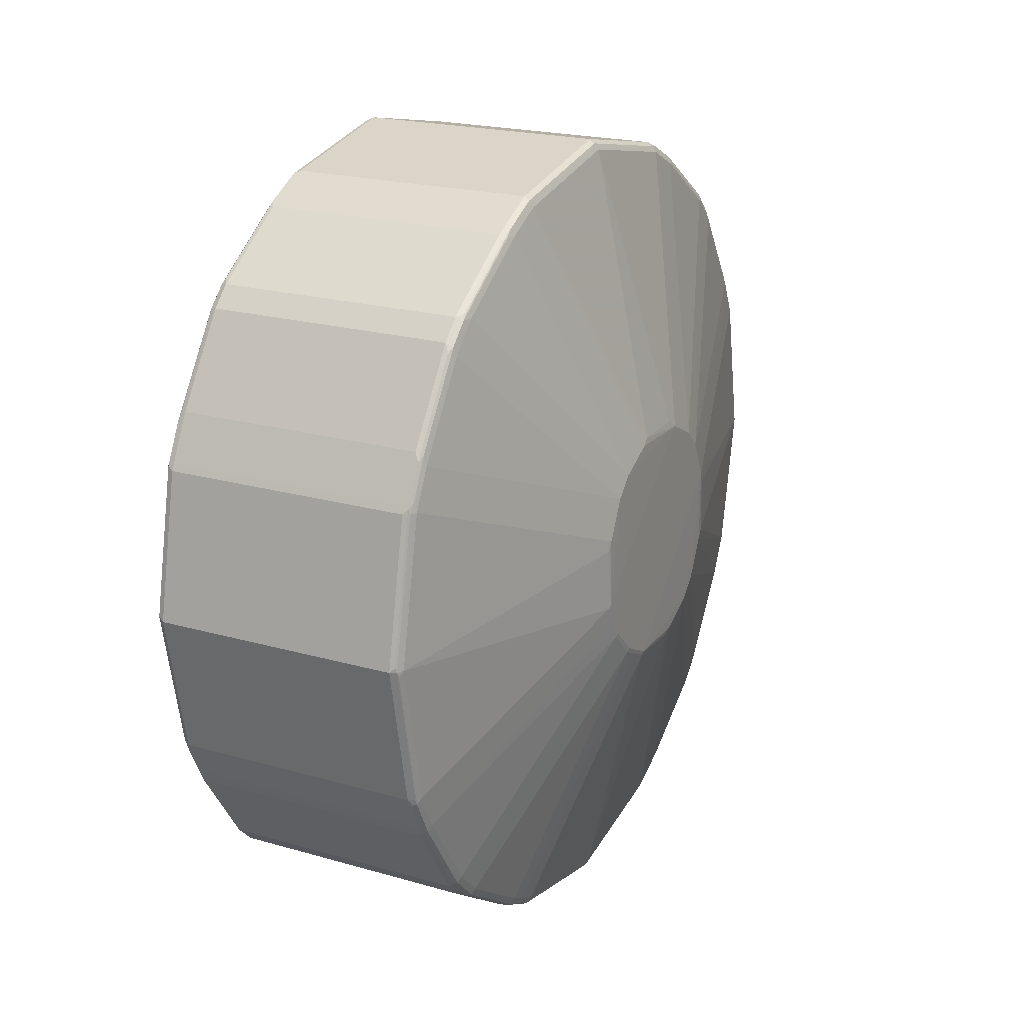
<metadata>
{"format":"obj","ext":"obj","renderer":"f3d","projection":"perspective","resolution":1024,"background":"white","views":[{"elev":21.0,"azim":27.2,"up":"+Z"}]}
</metadata>
<code>
o convex_0
v -0.01308 0 0.04321
v -0.01241 0.01474 0.03986
v -0.01308 0.01507 0.04019
v -0.0392 0 0.04321
v -0.01308 -0.01507 0.04019
v -0.01241 -0.01541 0.03986
v -0.01241 -0.0003299 0.04288
v -0.01207 0 0.04221
v -0.01207 0.01507 0.03919
v -0.01224 0.0159 0.03903
v -0.01257 0.01558 0.03969
v -0.01274 0.01641 0.03953
v -0.01341 0.01574 0.03986
v -0.0392 0.01507 0.04019
v -0.03987 0 0.04288
v -0.0397 -0.0004991 0.04296
v -0.0397 -0.01558 0.03994
v -0.0392 -0.01507 0.04019
v -0.03987 0.01507 0.03986
v -0.01308 -0.01574 0.03986
v -0.01241 -0.01742 0.03886
v -0.01207 -0.01708 0.03819
v -0.01207 -0.01507 0.03919
v -0.004366 0.002673 0.01272
v -0.004196 0.003849 0.01189
v -0.004366 -0.003342 0.01272
v -0.01207 0.01708 0.03819
v -0.01224 0.01993 0.03701
v -0.01257 0.01959 0.03768
v -0.01274 0.02043 0.03751
v -0.01308 0.01909 0.03819
v -0.03953 0.01574 0.03986
v -0.03995 0.0004991 0.04271
v -0.04021 0 0.04221
v -0.03987 -0.01507 0.03986
v -0.03995 0.01055 0.0407
v -0.03995 -0.01607 0.03931
v -0.0397 -0.01758 0.03894
v -0.0392 -0.01574 0.03986
v -0.03995 0.01558 0.03969
v -0.01308 -0.01909 0.03819
v -0.01257 -0.01985 0.03768
v -0.01241 -0.01942 0.03785
v -0.01207 -0.01909 0.03718
v -0.004281 -0.004145 0.01206
v -0.004196 0.007868 0.009881
v -0.004281 -0.008164 0.01004
v -0.004196 -0.01222 -0.003181
v -0.01207 0.01909 0.03718
v -0.01224 0.02898 0.03098
v -0.01274 0.02947 0.03149
v -0.01274 0.02344 0.03551
v -0.03887 0.02043 0.03751
v -0.0392 0.01909 0.03819
v -0.03953 0.01976 0.03785
v -0.04021 0.01507 0.03919
v -0.04021 -0.01507 0.03919
v -0.04021 -0.01708 0.03819
v -0.03995 -0.02009 0.03731
v -0.0397 -0.01959 0.03794
v -0.0392 -0.01909 0.03819
v -0.03995 0.01959 0.03768
v -0.04021 0.01909 0.03718
v -0.04021 0.01708 0.03819
v -0.01308 -0.02043 0.03751
v -0.01257 -0.02286 0.03568
v -0.01241 -0.02546 0.03383
v -0.01232 -0.02022 0.03718
v -0.01232 -0.02625 0.03316
v -0.01207 -0.02814 0.03115
v -0.004196 0.009881 0.007868
v -0.01207 0.02814 0.03115
v -0.004281 -0.01017 0.008037
v -0.004281 -0.01218 0.004019
v -0.004366 -0.01272 0.003012
v -0.01207 -0.04221 0
v -0.004281 -0.01255 -0.003511
v -0.004281 -0.01156 -0.005524
v -0.004196 -0.01021 -0.0072
v -0.01224 0.03098 0.02898
v -0.01274 0.03149 0.02947
v -0.03887 0.02947 0.03149
v -0.03887 0.02344 0.03551
v -0.03953 0.02881 0.03182
v -0.03995 0.02563 0.03366
v -0.03995 0.02261 0.03568
v -0.04021 -0.01909 0.03718
v -0.03995 -0.02311 0.0353
v -0.0397 -0.02563 0.03392
v -0.0392 -0.02344 0.03551
v -0.0392 -0.02043 0.03751
v -0.04021 0.02814 0.03115
v -0.01308 -0.02344 0.03551
v -0.01308 -0.02947 0.03149
v -0.01257 -0.02889 0.03165
v -0.01241 -0.02847 0.03182
v -0.01232 -0.02926 0.03115
v -0.01207 -0.03115 0.02814
v -0.004196 0.01189 0.003849
v -0.01207 0.03819 0.01708
v -0.01207 0.03718 0.01909
v -0.01207 0.03115 0.02814
v -0.01207 -0.03718 0.01909
v -0.01207 -0.03819 0.01708
v -0.01207 -0.03919 0.01507
v -0.01241 -0.04288 0
v -0.01232 -0.04271 -0.0004991
v -0.01232 -0.0407 -0.01055
v -0.01232 -0.03969 -0.01558
v -0.01207 -0.03919 -0.01507
v -0.01241 -0.03986 0.01507
v -0.004281 -0.01055 -0.007529
v -0.01207 -0.03819 -0.01708
v -0.01207 -0.03718 -0.01909
v -0.004196 -0.0072 -0.01021
v -0.01224 0.03701 0.01993
v -0.01274 0.03551 0.02344
v -0.03887 0.03149 0.02947
v -0.03953 0.03182 0.02881
v -0.03995 0.02964 0.03065
v -0.03995 0.02864 0.03165
v -0.04021 -0.02814 0.03115
v -0.03995 -0.02914 0.03128
v -0.0397 -0.02864 0.0319
v -0.0392 -0.02947 0.03149
v -0.04021 0.03115 0.02814
v -0.01308 -0.03149 0.02947
v -0.01232 -0.03128 0.02914
v -0.01232 -0.0353 0.02311
v -0.004281 0.01004 -0.008164
v -0.004281 0.01206 -0.004145
v -0.004366 0.01272 -0.003342
v -0.004366 0.01272 0.002673
v -0.01207 0.04221 0
v -0.01207 0.03919 0.01507
v -0.004196 -0.003181 -0.01222
v -0.01224 0.03903 0.0159
v -0.01232 -0.03731 0.02009
v -0.01232 -0.03931 0.01607
v -0.01257 -0.04296 0.0004991
v -0.01308 -0.04321 0
v -0.01241 -0.03986 -0.01507
v -0.01232 -0.03768 -0.01959
v -0.01274 -0.03986 -0.01574
v -0.01257 -0.03994 0.01558
v -0.004281 -0.007529 -0.01055
v -0.01207 -0.03115 -0.02814
v -0.01232 -0.03568 -0.02261
v -0.01232 -0.03366 -0.02563
v -0.004281 -0.005524 -0.01156
v -0.01257 0.03969 0.01558
v -0.01257 0.03768 0.01959
v -0.01274 0.03751 0.02043
v -0.03887 0.03551 0.02344
v -0.03953 0.03785 0.01976
v -0.03995 0.03366 0.02563
v -0.03995 0.03165 0.02864
v -0.03995 0.03065 0.02964
v -0.04021 -0.03115 0.02814
v -0.03995 -0.03115 0.02926
v -0.0392 -0.03149 0.02947
v -0.04021 0.03718 0.01909
v -0.01257 -0.0319 0.02864
v -0.01308 -0.03551 0.02344
v -0.01257 -0.03392 0.02563
v -0.004281 0.008037 -0.01017
v -0.01207 0.03115 -0.02814
v -0.01207 0.03718 -0.01909
v -0.01207 0.03819 -0.01708
v -0.01207 0.03919 -0.01507
v -0.01241 0.04288 -0.0003299
v -0.01241 0.03986 0.01474
v -0.01241 0.03986 -0.01541
v -0.004281 -0.003511 -0.01255
v -0.01207 0 -0.04221
v -0.004366 0.003012 -0.01272
v -0.004281 0.004019 -0.01218
v -0.01257 -0.03794 0.01959
v -0.01257 -0.03894 0.01758
v -0.01308 -0.04019 -0.01507
v -0.01308 -0.04019 0.01507
v -0.0392 -0.04321 0
v -0.01274 -0.03785 -0.01976
v -0.03887 -0.03986 -0.01574
v -0.01308 -0.03819 -0.01909
v -0.01308 -0.03986 0.01574
v -0.01207 -0.02814 -0.03115
v -0.01207 -0.01909 -0.03718
v -0.01232 -0.03165 -0.02864
v -0.01232 -0.03065 -0.02964
v -0.01274 -0.03182 -0.02881
v -0.01207 -0.01708 -0.03819
v -0.01274 0.03953 0.01641
v -0.01308 0.04019 0.01507
v -0.01308 0.03819 0.01909
v -0.03887 0.03751 0.02043
v -0.0392 0.03819 0.01909
v -0.03953 0.03986 0.01574
v -0.03995 0.03768 0.01959
v -0.03995 0.03568 0.02261
v -0.04021 -0.03718 0.01909
v -0.03995 -0.03316 0.02625
v -0.03987 -0.03182 0.02847
v -0.0397 -0.03165 0.02889
v -0.0397 -0.03568 0.02286
v -0.0392 -0.03551 0.02344
v -0.03995 0.03969 0.01558
v -0.04021 0.03819 0.01708
v -0.01308 -0.03751 0.02043
v -0.01207 0.01909 -0.03718
v -0.01207 0.02814 -0.03115
v -0.01232 0.03115 -0.02926
v -0.01232 0.03316 -0.02625
v -0.01232 0.03718 -0.02022
v -0.01241 0.03785 -0.01942
v -0.01241 0.03886 -0.01742
v -0.01308 0.04321 0
v -0.01308 0.03986 -0.01574
v -0.01308 0.04019 -0.01507
v -0.01207 -0.01507 -0.03919
v -0.01232 -0.01558 -0.03969
v -0.01232 -0.01055 -0.0407
v -0.01232 -0.0004991 -0.04271
v -0.01241 0 -0.04288
v -0.01241 0.01507 -0.03986
v -0.01207 0.01507 -0.03919
v -0.01207 0.01708 -0.03819
v -0.01308 -0.03819 0.01909
v -0.0392 -0.04019 -0.01507
v -0.0392 -0.04019 0.01507
v -0.03987 -0.04288 0.0003299
v -0.03987 -0.03986 -0.01474
v -0.03987 -0.03986 0.01541
v -0.01341 -0.03751 -0.02043
v -0.01341 -0.03551 -0.02344
v -0.01341 -0.03149 -0.02947
v -0.03953 -0.03953 -0.01641
v -0.0392 -0.03819 -0.01909
v -0.0392 -0.03986 0.01574
v -0.01232 -0.02964 -0.03065
v -0.01232 -0.02864 -0.03165
v -0.01232 -0.02563 -0.03366
v -0.01232 -0.01959 -0.03768
v -0.01232 -0.02261 -0.03568
v -0.01274 -0.02881 -0.03182
v -0.01341 0.03986 0.01574
v -0.0392 0.04019 0.01507
v -0.03987 0.03986 0.01507
v -0.04021 -0.03819 0.01708
v -0.03987 -0.03886 0.01742
v -0.03987 -0.03785 0.01942
v -0.03995 -0.03718 0.02022
v -0.03987 -0.03383 0.02546
v -0.0397 -0.03768 0.01985
v -0.0392 -0.03751 0.02043
v -0.04021 0.03919 0.01507
v -0.03995 0.0407 0.01055
v -0.04021 0.04221 0
v -0.01232 0.02009 -0.03731
v -0.01232 0.02311 -0.0353
v -0.01232 0.02914 -0.03128
v -0.01308 0.03149 -0.02947
v -0.01257 0.03165 -0.02889
v -0.01241 0.03182 -0.02847
v -0.01241 0.03383 -0.02546
v -0.01257 0.03568 -0.02286
v -0.01257 0.03768 -0.01985
v -0.01308 0.03819 -0.01909
v -0.0392 0.04321 0
v -0.0392 0.03986 -0.01574
v -0.0392 0.04019 -0.01507
v -0.01274 -0.01574 -0.03986
v -0.01241 -0.01507 -0.03986
v -0.01308 0 -0.04321
v -0.01257 0.0004991 -0.04296
v -0.01257 0.01558 -0.03994
v -0.01232 0.01607 -0.03931
v -0.0392 -0.03819 0.01909
v -0.0397 -0.03969 -0.01558
v -0.04021 -0.04221 0
v -0.04021 -0.03919 -0.01507
v -0.04021 -0.03819 -0.01708
v -0.04021 -0.03919 0.01507
v -0.03953 -0.03751 -0.02043
v -0.03953 -0.03551 -0.02344
v -0.01341 -0.02947 -0.03149
v -0.03953 -0.03149 -0.02947
v -0.01274 -0.01976 -0.03785
v -0.03987 0.04288 0
v -0.03995 0.04271 0.0004991
v -0.03987 0.03986 -0.01507
v -0.04021 0.03919 -0.01507
v -0.01257 0.01758 -0.03894
v -0.01257 0.01959 -0.03794
v -0.01257 0.02563 -0.03392
v -0.01257 0.02864 -0.0319
v -0.01308 0.02947 -0.03149
v -0.0392 0.03149 -0.02947
v -0.01308 0.03551 -0.02344
v -0.01308 0.03751 -0.02043
v -0.0392 0.03819 -0.01909
v -0.0397 0.04296 -0.0004991
v -0.0397 0.03994 -0.01558
v -0.0397 0.03894 -0.01758
v -0.03887 -0.01574 -0.03986
v -0.01308 -0.01507 -0.04019
v -0.01308 -0.01909 -0.03819
v -0.0392 0 -0.04321
v -0.01308 0.01507 -0.04019
v -0.01308 0.01574 -0.03986
v -0.04021 -0.03718 -0.01909
v -0.0397 -0.03768 -0.01959
v -0.04004 -0.03701 -0.01993
v -0.03953 -0.02947 -0.03149
v -0.01341 -0.02344 -0.03551
v -0.04004 -0.03098 -0.02898
v -0.01341 -0.02043 -0.03751
v -0.03995 0.03931 -0.01607
v -0.04021 0.03819 -0.01708
v -0.01308 0.01909 -0.03819
v -0.01308 0.02043 -0.03751
v -0.01308 0.02344 -0.03551
v -0.0392 0.02947 -0.03149
v -0.03995 0.03128 -0.02914
v -0.0397 0.0319 -0.02864
v -0.0397 0.03392 -0.02563
v -0.0392 0.03551 -0.02344
v -0.0392 0.03751 -0.02043
v -0.0397 0.03794 -0.01959
v -0.03995 0.03731 -0.02009
v -0.0392 -0.01909 -0.03819
v -0.03953 -0.01641 -0.03953
v -0.0392 -0.01507 -0.04019
v -0.03987 -0.01474 -0.03986
v -0.03987 0.0003299 -0.04288
v -0.03987 0.01541 -0.03986
v -0.0392 0.01507 -0.04019
v -0.0392 0.01574 -0.03986
v -0.04021 -0.03115 -0.02814
v -0.03953 -0.02344 -0.03551
v -0.04004 -0.02898 -0.03098
v -0.04004 -0.01993 -0.03701
v -0.03953 -0.02043 -0.03751
v -0.04021 0.03718 -0.01909
v -0.0392 0.01909 -0.03819
v -0.0392 0.02043 -0.03751
v -0.0392 0.02344 -0.03551
v -0.0397 0.02286 -0.03568
v -0.0397 0.02889 -0.03165
v -0.03995 0.02926 -0.03115
v -0.03995 0.0353 -0.02311
v -0.04021 0.03115 -0.02814
v -0.0397 -0.01558 -0.03969
v -0.04021 -0.01708 -0.03819
v -0.04021 -0.01507 -0.03919
v -0.04021 0 -0.04221
v -0.04021 0.01507 -0.03919
v -0.04021 0.01708 -0.03819
v -0.03987 0.01742 -0.03886
v -0.04021 -0.02814 -0.03115
v -0.04021 -0.01909 -0.03718
v -0.0397 -0.01959 -0.03768
v -0.0397 0.01985 -0.03768
v -0.03987 0.02546 -0.03383
v -0.03987 0.01942 -0.03785
v -0.03987 0.02847 -0.03182
v -0.03995 0.02625 -0.03316
v -0.04021 0.02814 -0.03115
v -0.04021 0.01909 -0.03718
v -0.03995 0.02022 -0.03718
f 1 2 3
f 1 3 14
f 1 14 4
f 1 4 18
f 1 18 5
f 1 5 6
f 1 6 7
f 1 7 2
f 2 8 9
f 2 9 10
f 2 10 11
f 2 11 3
f 2 7 8
f 3 11 12
f 3 12 13
f 3 13 32
f 3 32 14
f 4 15 16
f 4 16 17
f 4 17 18
f 4 14 19
f 4 19 15
f 5 18 39
f 5 39 20
f 5 20 6
f 6 20 41
f 6 41 21
f 6 21 44
f 6 44 22
f 6 22 23
f 6 23 8
f 6 8 7
f 8 24 25
f 8 25 9
f 8 23 26
f 8 26 24
f 9 27 10
f 9 25 27
f 10 27 49
f 10 49 28
f 10 28 11
f 11 28 29
f 11 29 30
f 11 30 12
f 12 30 31
f 12 31 13
f 13 31 54
f 13 54 32
f 14 32 19
f 15 33 34
f 15 34 35
f 15 35 16
f 15 19 36
f 15 36 33
f 16 35 17
f 17 35 37
f 17 37 38
f 17 38 39
f 17 39 18
f 19 32 40
f 19 40 36
f 20 39 61
f 20 61 41
f 21 41 42
f 21 42 43
f 21 43 44
f 22 44 45
f 22 45 23
f 23 45 26
f 24 26 25
f 25 46 27
f 25 26 45
f 25 45 47
f 25 47 48
f 25 48 79
f 25 79 115
f 25 115 136
f 25 136 99
f 25 99 71
f 25 71 46
f 27 46 49
f 28 30 29
f 28 49 72
f 28 72 50
f 28 50 51
f 28 51 52
f 28 52 30
f 30 53 55
f 30 55 54
f 30 54 31
f 30 52 83
f 30 83 53
f 32 54 55
f 32 55 62
f 32 62 40
f 33 36 34
f 34 36 40
f 34 40 56
f 34 56 64
f 34 64 63
f 34 63 92
f 34 92 126
f 34 126 162
f 34 162 208
f 34 208 256
f 34 256 258
f 34 258 292
f 34 292 319
f 34 319 344
f 34 344 352
f 34 352 368
f 34 368 369
f 34 369 358
f 34 358 357
f 34 357 356
f 34 356 355
f 34 355 354
f 34 354 361
f 34 361 360
f 34 360 339
f 34 339 311
f 34 311 282
f 34 282 281
f 34 281 280
f 34 280 283
f 34 283 249
f 34 249 201
f 34 201 159
f 34 159 122
f 34 122 87
f 34 87 58
f 34 58 57
f 34 57 35
f 35 57 37
f 37 58 59
f 37 59 38
f 37 57 58
f 38 59 60
f 38 60 61
f 38 61 39
f 40 62 63
f 40 63 64
f 40 64 56
f 41 61 91
f 41 91 65
f 41 65 42
f 42 65 93
f 42 93 66
f 42 66 43
f 43 66 67
f 43 67 69
f 43 69 68
f 43 68 44
f 44 47 45
f 44 68 69
f 44 69 70
f 44 70 47
f 46 71 102
f 46 102 72
f 46 72 49
f 47 73 48
f 47 70 98
f 47 98 73
f 48 73 74
f 48 74 75
f 48 75 76
f 48 76 77
f 48 77 78
f 48 78 79
f 50 72 102
f 50 102 80
f 50 80 81
f 50 81 51
f 51 81 118
f 51 118 82
f 51 82 83
f 51 83 52
f 53 83 55
f 55 83 82
f 55 82 84
f 55 84 85
f 55 85 86
f 55 86 62
f 58 87 59
f 59 87 88
f 59 88 89
f 59 89 60
f 60 89 125
f 60 125 90
f 60 90 91
f 60 91 61
f 62 86 63
f 63 86 85
f 63 85 92
f 65 91 90
f 65 90 93
f 66 93 94
f 66 94 95
f 66 95 67
f 67 95 96
f 67 96 97
f 67 97 69
f 69 97 70
f 70 97 128
f 70 128 98
f 71 99 100
f 71 100 101
f 71 101 102
f 73 98 103
f 73 103 74
f 74 103 104
f 74 104 105
f 74 105 75
f 75 105 76
f 76 106 107
f 76 107 108
f 76 108 109
f 76 109 110
f 76 110 77
f 76 105 111
f 76 111 106
f 77 110 113
f 77 113 78
f 78 112 79
f 78 113 114
f 78 114 112
f 79 112 146
f 79 146 115
f 80 102 101
f 80 101 116
f 80 116 81
f 81 116 117
f 81 117 154
f 81 154 118
f 82 118 119
f 82 119 84
f 84 119 158
f 84 158 120
f 84 120 121
f 84 121 85
f 85 121 92
f 87 122 88
f 88 122 123
f 88 123 89
f 89 123 124
f 89 124 125
f 90 125 94
f 90 94 93
f 92 121 120
f 92 120 158
f 92 158 126
f 94 97 95
f 94 125 161
f 94 161 127
f 94 127 128
f 94 128 97
f 95 97 96
f 98 128 129
f 98 129 103
f 99 130 131
f 99 131 132
f 99 132 133
f 99 133 134
f 99 134 135
f 99 135 100
f 99 136 130
f 100 135 137
f 100 137 116
f 100 116 101
f 103 129 138
f 103 138 104
f 104 138 139
f 104 139 105
f 105 139 111
f 106 140 141
f 106 141 142
f 106 142 108
f 106 108 107
f 106 111 140
f 108 142 109
f 109 143 114
f 109 114 113
f 109 113 110
f 109 142 144
f 109 144 183
f 109 183 143
f 111 139 145
f 111 145 140
f 112 114 147
f 112 147 187
f 112 187 146
f 114 143 148
f 114 148 149
f 114 149 147
f 115 146 150
f 115 150 136
f 116 137 151
f 116 151 152
f 116 152 153
f 116 153 117
f 117 153 196
f 117 196 154
f 118 154 155
f 118 155 119
f 119 155 156
f 119 156 157
f 119 157 158
f 122 159 160
f 122 160 123
f 123 160 161
f 123 161 125
f 123 125 124
f 126 157 156
f 126 156 162
f 126 158 157
f 127 163 128
f 127 161 206
f 127 206 164
f 127 164 178
f 127 178 165
f 127 165 163
f 128 163 165
f 128 165 129
f 129 165 138
f 130 136 166
f 130 166 211
f 130 211 167
f 130 167 168
f 130 168 131
f 131 168 169
f 131 169 170
f 131 170 132
f 132 170 134
f 132 134 133
f 134 171 172
f 134 172 135
f 134 170 173
f 134 173 171
f 135 172 137
f 136 150 174
f 136 174 175
f 136 175 176
f 136 176 177
f 136 177 166
f 137 172 151
f 138 178 179
f 138 179 139
f 138 165 178
f 139 179 145
f 140 145 141
f 141 180 142
f 141 145 181
f 141 181 230
f 141 230 182
f 141 182 229
f 141 229 180
f 142 180 144
f 143 183 148
f 144 184 238
f 144 238 185
f 144 185 183
f 144 180 229
f 144 229 184
f 145 179 186
f 145 186 181
f 146 187 188
f 146 188 150
f 147 149 189
f 147 189 190
f 147 190 240
f 147 240 187
f 148 183 149
f 149 183 191
f 149 191 189
f 150 188 192
f 150 192 220
f 150 220 174
f 151 193 153
f 151 153 152
f 151 172 194
f 151 194 193
f 153 193 195
f 153 195 197
f 153 197 155
f 153 155 196
f 154 196 155
f 155 197 198
f 155 198 207
f 155 207 199
f 155 199 200
f 155 200 156
f 156 200 162
f 159 201 202
f 159 202 160
f 160 202 253
f 160 253 203
f 160 203 204
f 160 204 161
f 161 204 205
f 161 205 206
f 162 199 207
f 162 207 208
f 162 200 199
f 164 206 255
f 164 255 209
f 164 209 178
f 166 177 210
f 166 210 211
f 167 211 261
f 167 261 212
f 167 212 213
f 167 213 168
f 168 213 214
f 168 214 215
f 168 215 216
f 168 216 173
f 168 173 169
f 169 173 170
f 171 217 172
f 171 173 217
f 172 217 194
f 173 216 268
f 173 268 218
f 173 218 219
f 173 219 217
f 174 220 175
f 175 220 221
f 175 221 222
f 175 222 223
f 175 223 224
f 175 224 225
f 175 225 226
f 175 226 176
f 176 226 177
f 177 226 227
f 177 227 210
f 178 209 228
f 178 228 186
f 178 186 179
f 181 186 239
f 181 239 230
f 182 231 232
f 182 232 229
f 182 230 233
f 182 233 231
f 183 185 238
f 183 238 284
f 183 284 234
f 183 234 235
f 183 235 236
f 183 236 191
f 184 229 237
f 184 237 238
f 186 228 278
f 186 278 239
f 187 240 241
f 187 241 242
f 187 242 188
f 188 243 221
f 188 221 192
f 188 242 244
f 188 244 243
f 189 191 190
f 190 191 245
f 190 245 240
f 191 236 286
f 191 286 245
f 192 221 220
f 193 194 246
f 193 246 195
f 194 247 198
f 194 198 246
f 194 217 269
f 194 269 247
f 195 246 198
f 195 198 197
f 198 248 207
f 198 247 248
f 201 249 233
f 201 233 250
f 201 250 251
f 201 251 252
f 201 252 202
f 202 252 251
f 202 251 253
f 203 253 204
f 204 253 205
f 205 253 251
f 205 251 254
f 205 254 255
f 205 255 206
f 207 256 208
f 207 248 257
f 207 257 258
f 207 258 256
f 209 255 278
f 209 278 228
f 210 227 259
f 210 259 260
f 210 260 211
f 211 260 261
f 212 261 297
f 212 297 262
f 212 262 263
f 212 263 264
f 212 264 265
f 212 265 213
f 213 265 215
f 213 215 214
f 215 265 266
f 215 266 267
f 215 267 216
f 216 267 268
f 217 219 271
f 217 271 269
f 218 270 271
f 218 271 219
f 218 268 301
f 218 301 270
f 221 243 288
f 221 288 272
f 221 272 273
f 221 273 222
f 222 273 224
f 222 224 223
f 224 274 275
f 224 275 225
f 224 273 274
f 225 275 276
f 225 276 277
f 225 277 226
f 226 277 227
f 227 277 259
f 229 232 279
f 229 279 237
f 230 239 233
f 231 280 232
f 231 233 280
f 232 280 281
f 232 281 282
f 232 282 279
f 233 239 278
f 233 278 250
f 233 249 283
f 233 283 280
f 234 284 285
f 234 285 235
f 235 285 287
f 235 287 236
f 236 287 314
f 236 314 286
f 237 279 312
f 237 312 284
f 237 284 238
f 240 245 241
f 241 245 242
f 242 245 288
f 242 288 244
f 243 244 288
f 245 286 288
f 247 269 248
f 248 269 289
f 248 289 257
f 250 278 254
f 250 254 251
f 254 278 255
f 257 289 290
f 257 290 258
f 258 290 289
f 258 289 291
f 258 291 292
f 259 277 293
f 259 293 294
f 259 294 295
f 259 295 260
f 260 295 261
f 261 296 297
f 261 295 296
f 262 298 327
f 262 327 299
f 262 299 266
f 262 266 263
f 262 297 323
f 262 323 298
f 263 266 265
f 263 265 264
f 266 299 300
f 266 300 267
f 267 300 268
f 268 300 328
f 268 328 301
f 269 302 289
f 269 271 303
f 269 303 302
f 270 301 329
f 270 329 304
f 270 304 303
f 270 303 271
f 272 305 333
f 272 333 306
f 272 306 273
f 272 288 307
f 272 307 331
f 272 331 305
f 273 306 274
f 274 308 337
f 274 337 309
f 274 309 276
f 274 276 275
f 274 306 333
f 274 333 308
f 276 309 310
f 276 310 293
f 276 293 277
f 279 282 311
f 279 311 312
f 284 312 311
f 284 311 313
f 284 313 285
f 285 313 287
f 286 314 340
f 286 340 315
f 286 315 288
f 287 313 316
f 287 316 341
f 287 341 314
f 288 317 343
f 288 343 331
f 288 331 307
f 288 315 317
f 289 302 291
f 291 318 292
f 291 302 303
f 291 303 318
f 292 318 319
f 293 310 320
f 293 320 294
f 294 320 321
f 294 321 322
f 294 322 297
f 294 297 295
f 295 297 296
f 297 322 347
f 297 347 323
f 298 323 350
f 298 350 324
f 298 324 325
f 298 325 326
f 298 326 329
f 298 329 327
f 299 327 328
f 299 328 300
f 301 328 329
f 303 304 318
f 304 329 330
f 304 330 318
f 305 331 332
f 305 332 333
f 308 333 334
f 308 334 335
f 308 335 336
f 308 336 337
f 309 337 338
f 309 338 310
f 310 338 345
f 310 345 320
f 311 339 316
f 311 316 313
f 314 341 342
f 314 342 340
f 315 340 343
f 315 343 317
f 316 339 360
f 316 360 341
f 318 330 319
f 319 330 344
f 320 345 346
f 320 346 321
f 321 346 347
f 321 347 322
f 323 347 348
f 323 348 349
f 323 349 350
f 324 351 326
f 324 326 325
f 324 350 368
f 324 368 352
f 324 352 351
f 326 351 330
f 326 330 329
f 327 329 328
f 330 351 344
f 331 343 332
f 332 353 333
f 332 343 362
f 332 362 353
f 333 353 334
f 334 353 354
f 334 354 355
f 334 355 356
f 334 356 335
f 335 356 336
f 336 356 357
f 336 357 358
f 336 358 369
f 336 369 359
f 336 359 345
f 336 345 338
f 336 338 337
f 340 342 343
f 341 360 361
f 341 361 342
f 342 361 362
f 342 362 343
f 344 351 352
f 345 363 346
f 345 359 363
f 346 363 348
f 346 348 347
f 348 364 349
f 348 363 365
f 348 365 364
f 349 366 350
f 349 364 366
f 350 366 364
f 350 364 367
f 350 367 368
f 353 362 361
f 353 361 354
f 359 369 365
f 359 365 363
f 364 365 370
f 364 370 367
f 365 369 370
f 367 370 369
f 367 369 368

</code>
